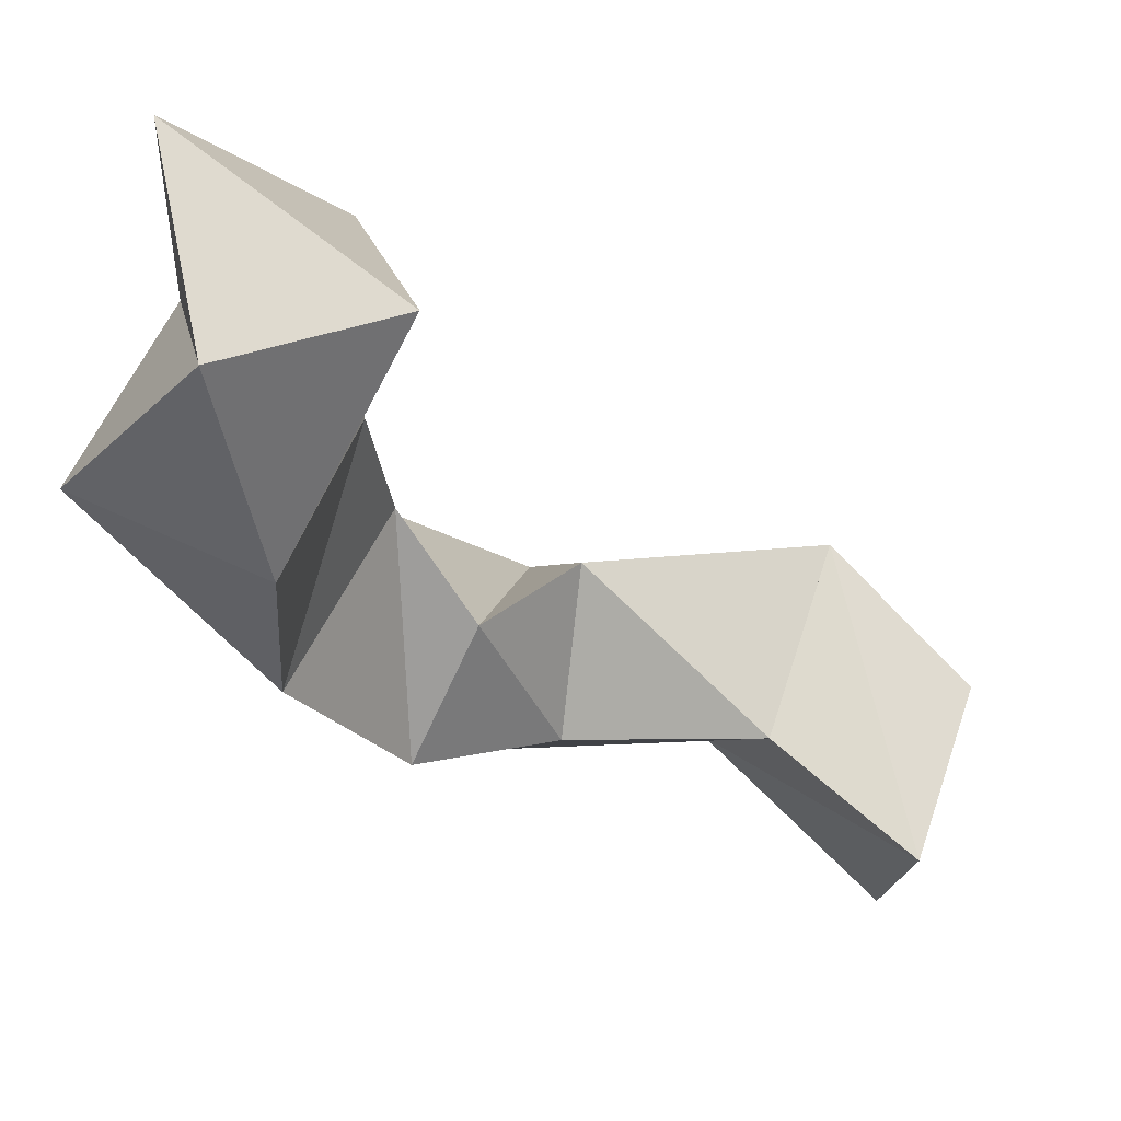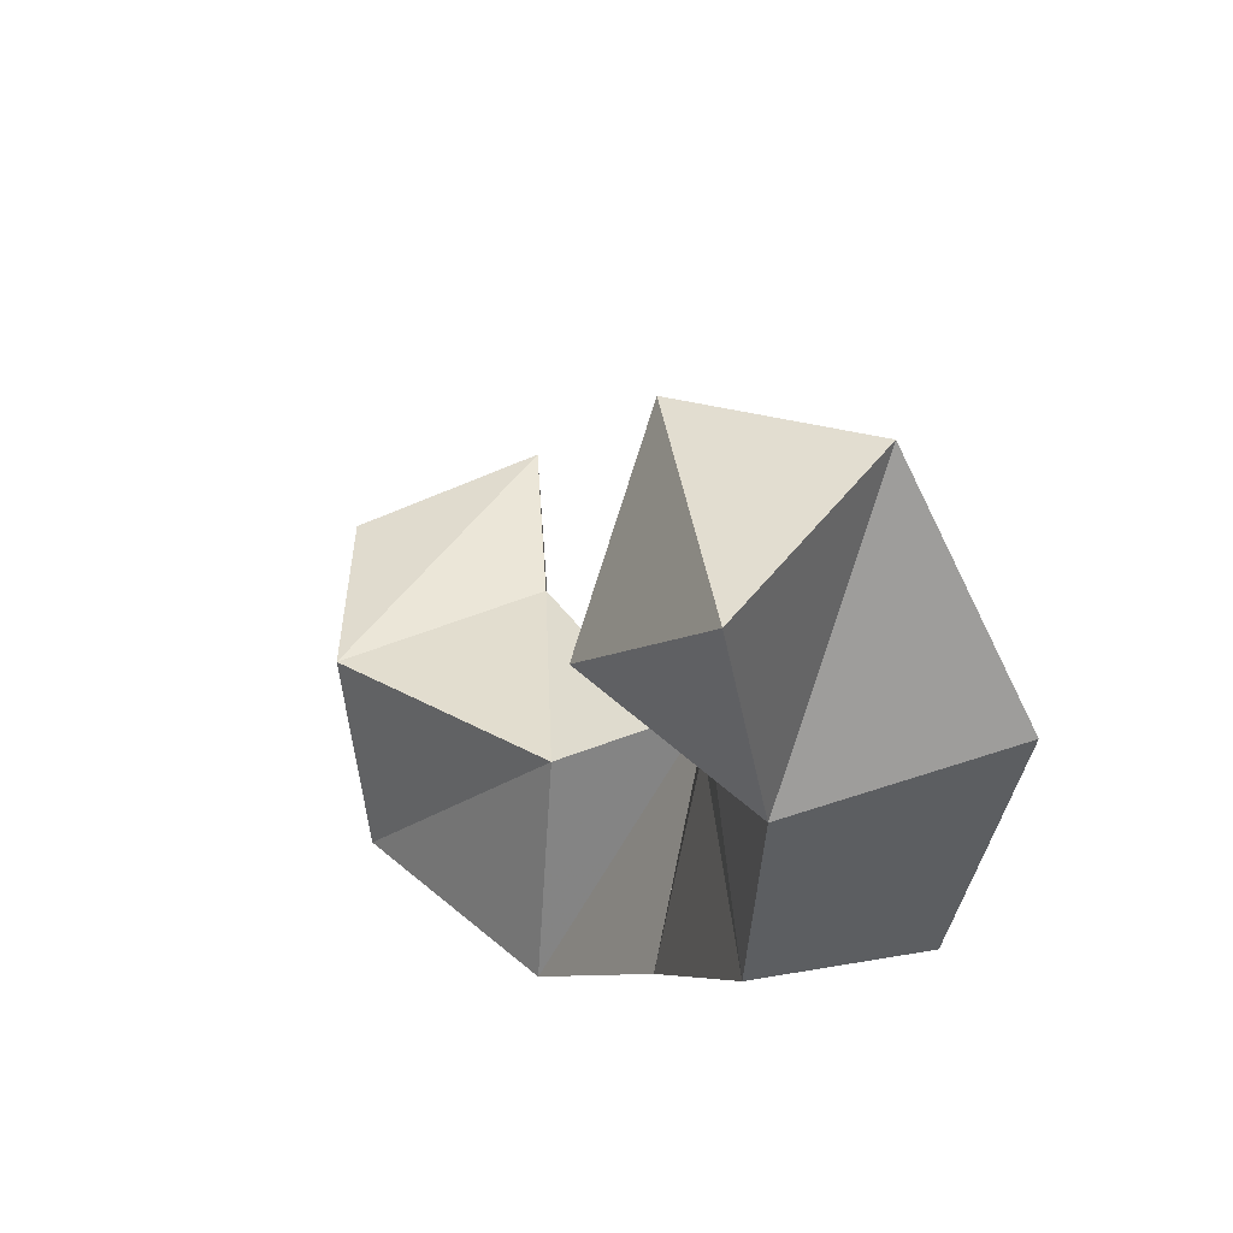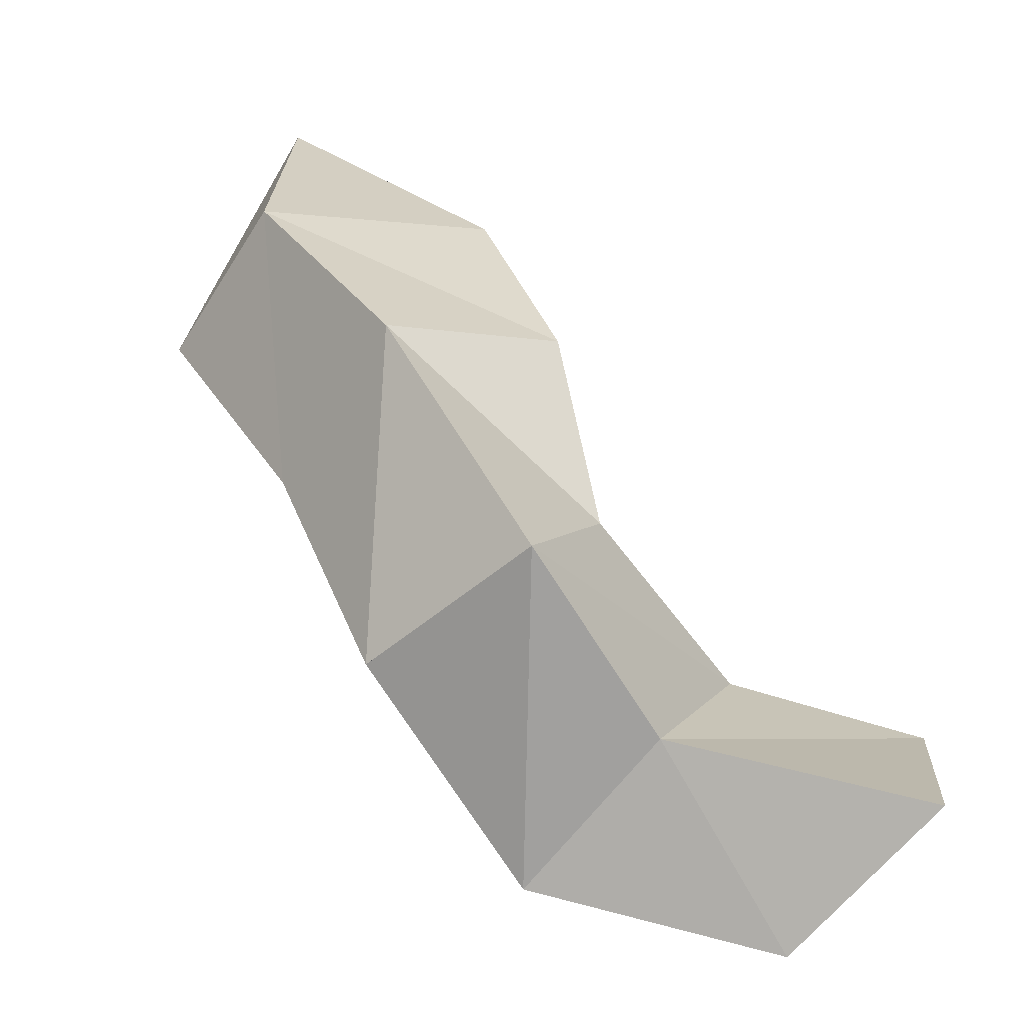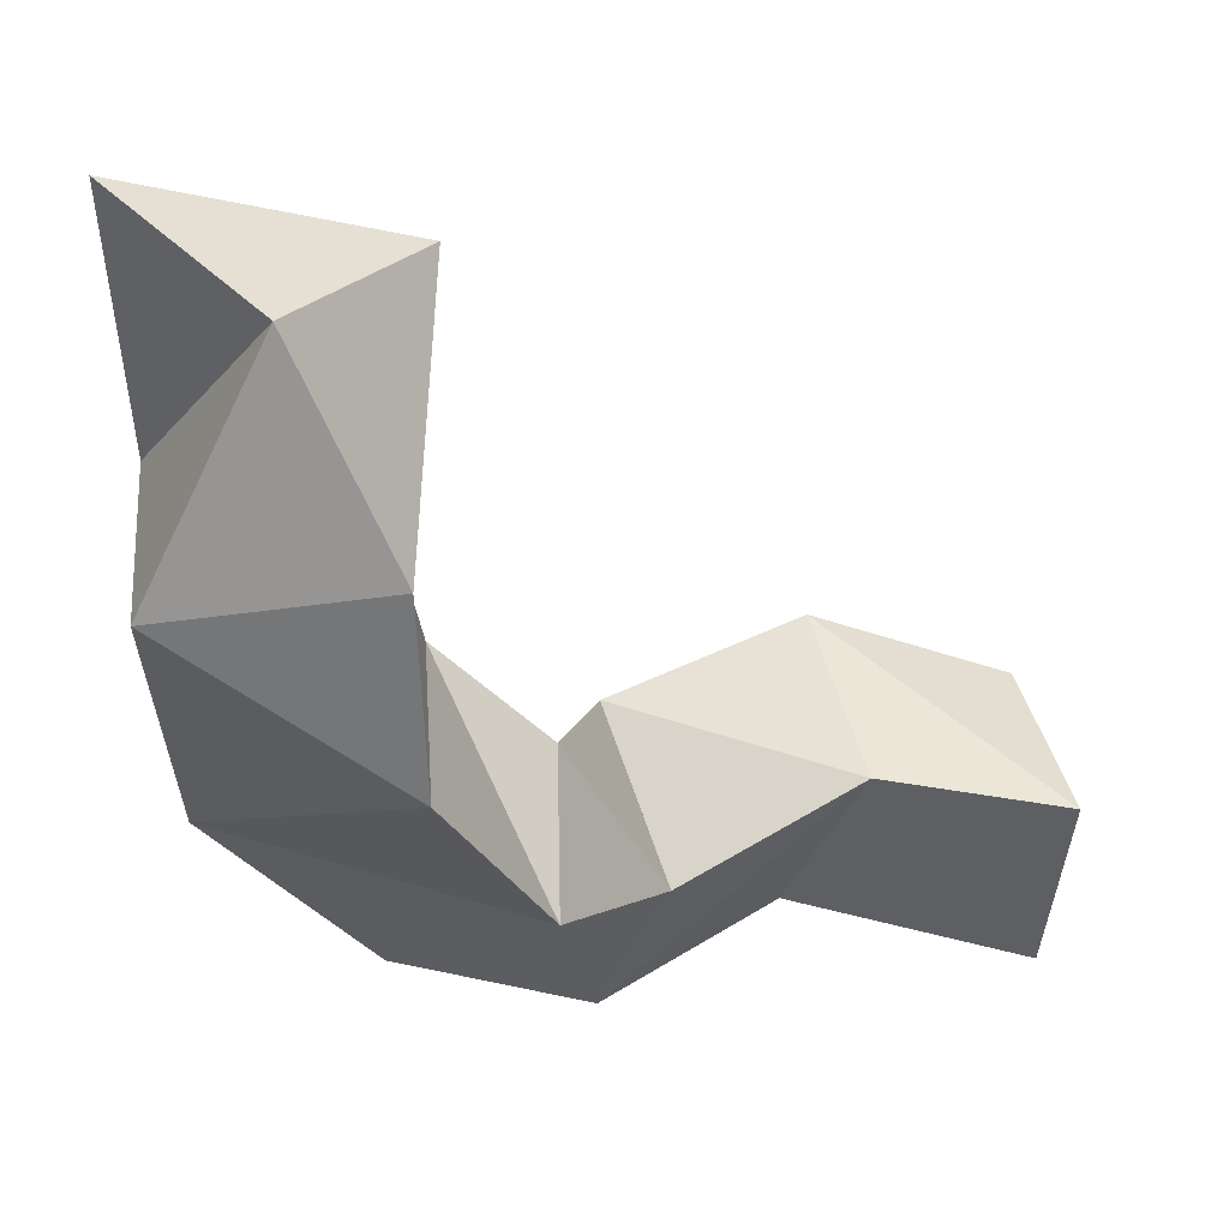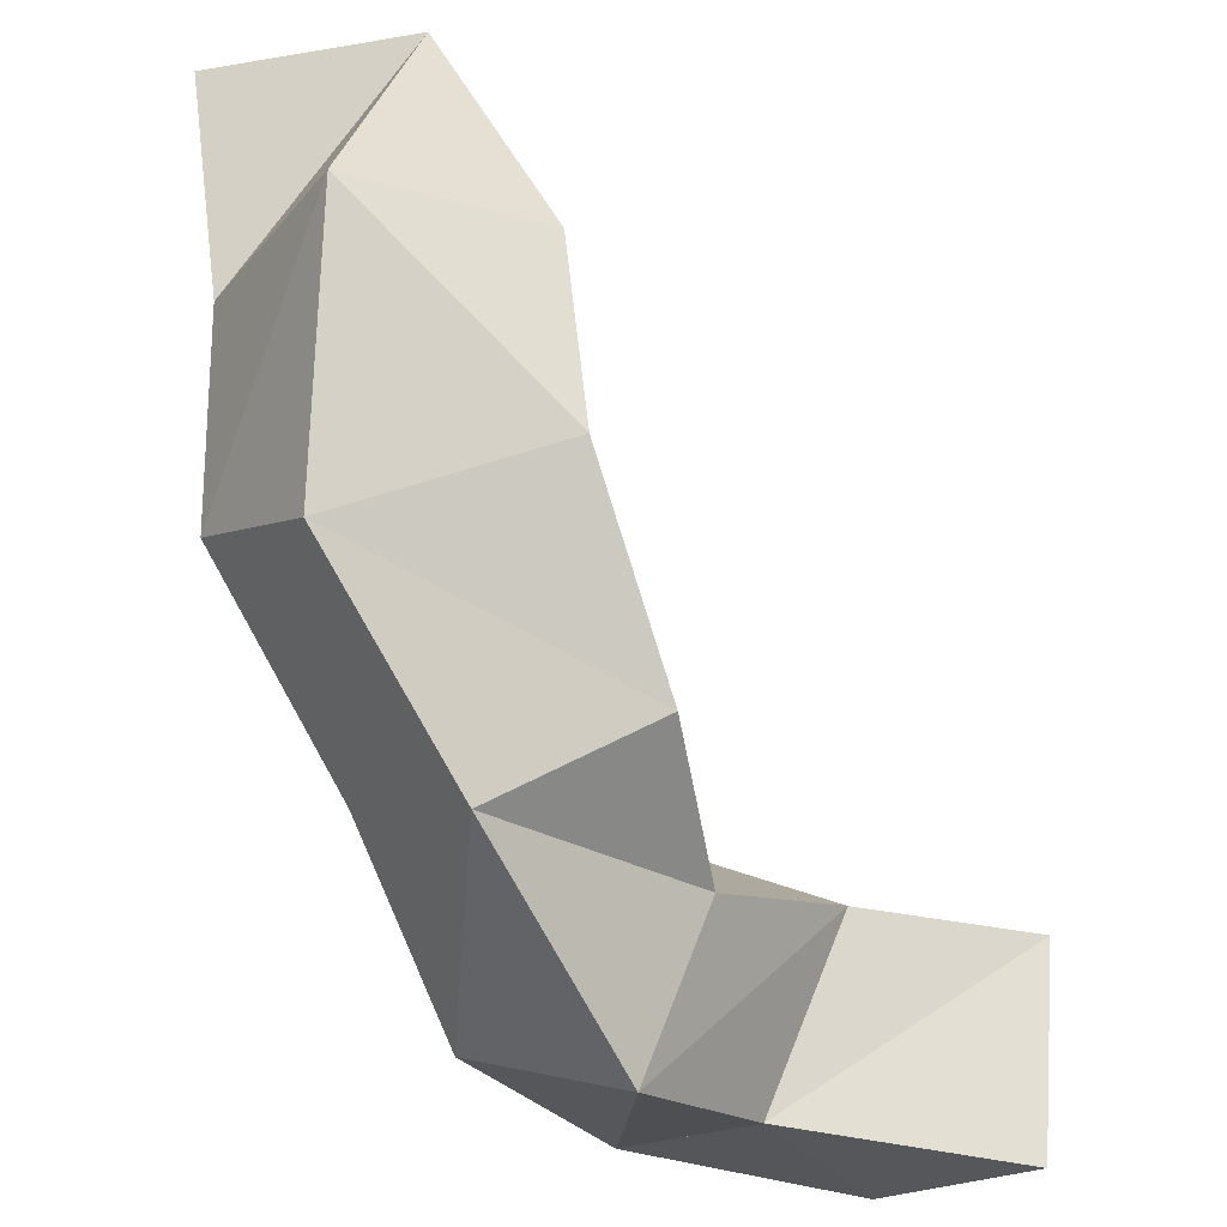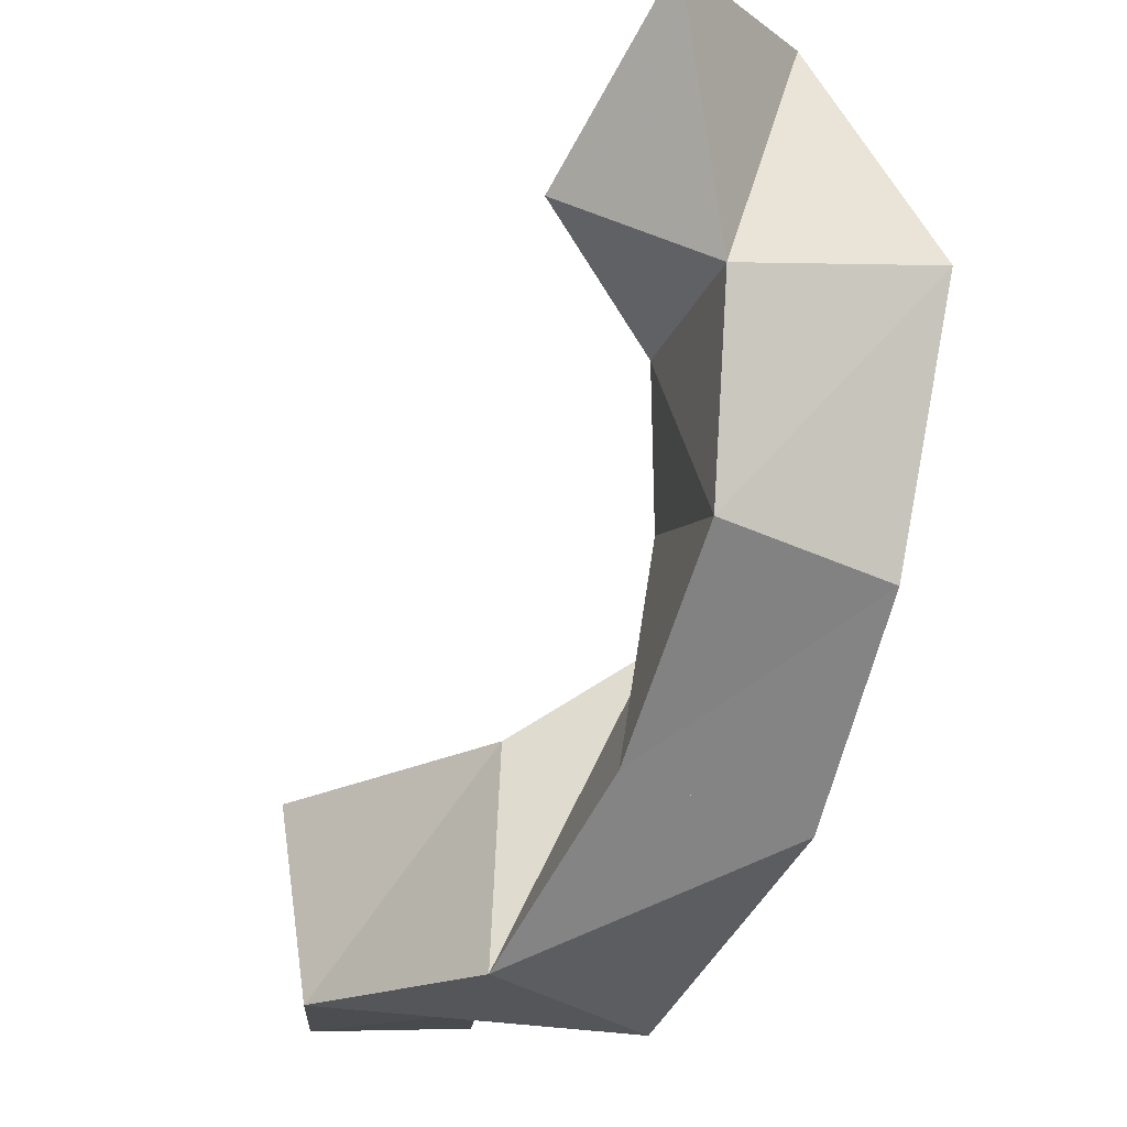
<metadata>
{"format":"obj","ext":"obj","renderer":"f3d","projection":"perspective","resolution":1024,"background":"white","views":[{"elev":69.6,"azim":-169.5,"up":"+Z"},{"elev":49.3,"azim":56.7,"up":"+Z"},{"elev":-76.4,"azim":134.7,"up":"+Z"},{"elev":43.8,"azim":159.2,"up":"+Z"},{"elev":-22.9,"azim":132.9,"up":"+Z"},{"elev":-7.9,"azim":53.0,"up":"+Z"}]}
</metadata>
<code>
v 0.4689 0.1064 0.4526
v 0.4483 0.1566 0.4495
v 0.4326 0.1002 0.4112
v 0.4101 0.1334 0.4408
v 0.4691 0.1181 0.3924
v 0.4829 0.1674 0.3965
v 0.4253 0.1339 0.3822
v 0.4328 0.1809 0.4
v 0.4672 0.1159 0.3415
v 0.4762 0.1571 0.3299
v 0.4195 0.1395 0.3454
v 0.4344 0.1895 0.3513
v 0.4303 0.121 0.2936
v 0.4403 0.1658 0.2806
v 0.3971 0.1569 0.3235
v 0.408 0.1878 0.3031
v 0.3937 0.1144 0.2518
v 0.39 0.1608 0.2377
v 0.3773 0.1294 0.303
v 0.3751 0.1681 0.2791
v 0.3352 0.1043 0.2441
v 0.3398 0.1497 0.2419
v 0.3172 0.1087 0.2905
v 0.3243 0.1613 0.2892
v 0.2866 0.136 0.236
v 0.2884 0.1835 0.2358
v 0.2765 0.1369 0.2827
v 0.2837 0.1846 0.2869
f 1 2 4
f 3 1 4
f 2 6 8
f 4 2 8
f 6 5 7
f 8 6 7
f 5 1 3
f 7 5 3
f 8 7 3
f 4 8 3
f 2 1 5
f 6 2 5
f 5 6 8
f 7 5 8
f 6 10 12
f 8 6 12
f 10 9 11
f 12 10 11
f 9 5 7
f 11 9 7
f 12 11 7
f 8 12 7
f 6 5 9
f 10 6 9
f 9 10 12
f 11 9 12
f 10 14 16
f 12 10 16
f 14 13 15
f 16 14 15
f 13 9 11
f 15 13 11
f 16 15 11
f 12 16 11
f 10 9 13
f 14 10 13
f 13 14 16
f 15 13 16
f 14 18 20
f 16 14 20
f 18 17 19
f 20 18 19
f 17 13 15
f 19 17 15
f 20 19 15
f 16 20 15
f 14 13 17
f 18 14 17
f 17 18 20
f 19 17 20
f 18 22 24
f 20 18 24
f 22 21 23
f 24 22 23
f 21 17 19
f 23 21 19
f 24 23 19
f 20 24 19
f 18 17 21
f 22 18 21
f 21 22 24
f 23 21 24
f 22 26 28
f 24 22 28
f 26 25 27
f 28 26 27
f 25 21 23
f 27 25 23
f 28 27 23
f 24 28 23
f 22 21 25
f 26 22 25

</code>
